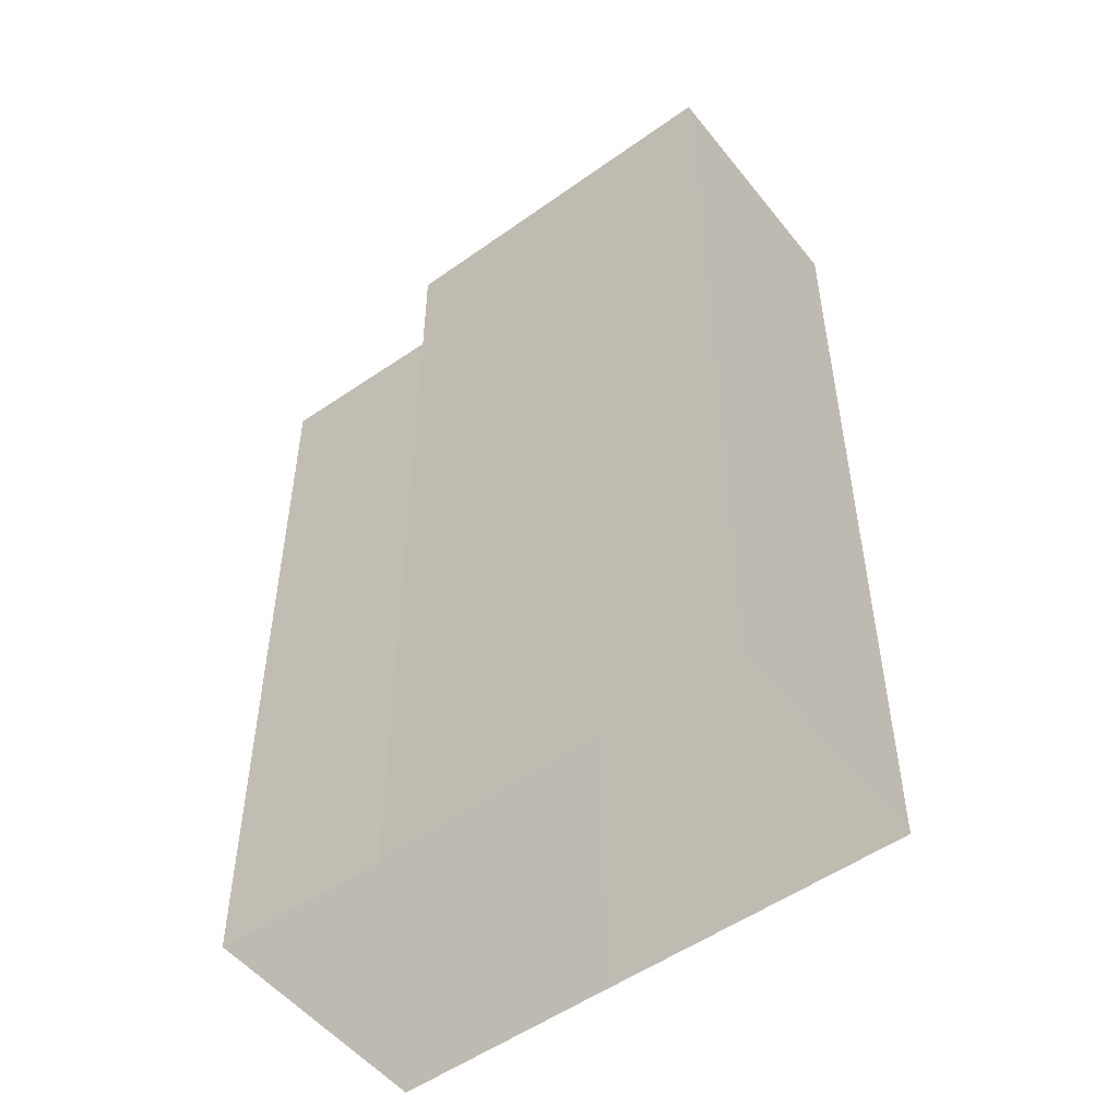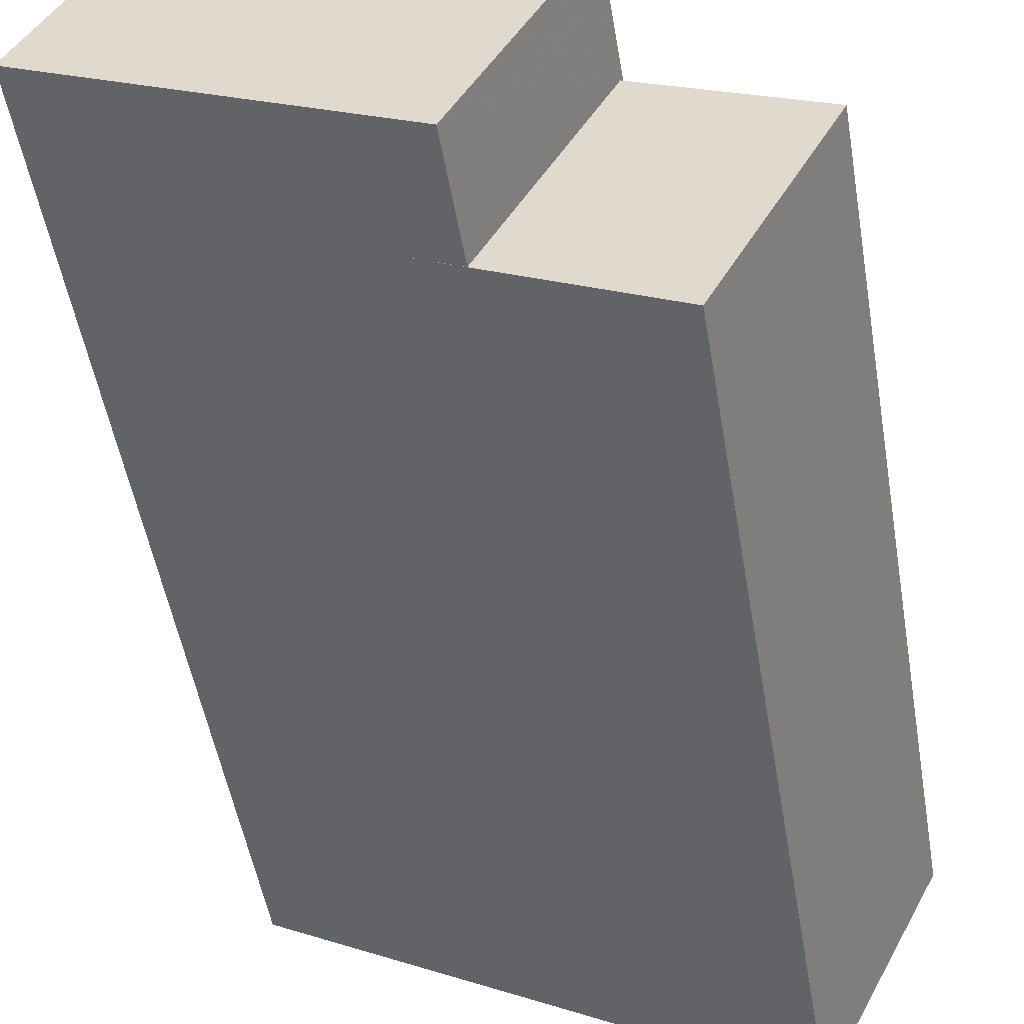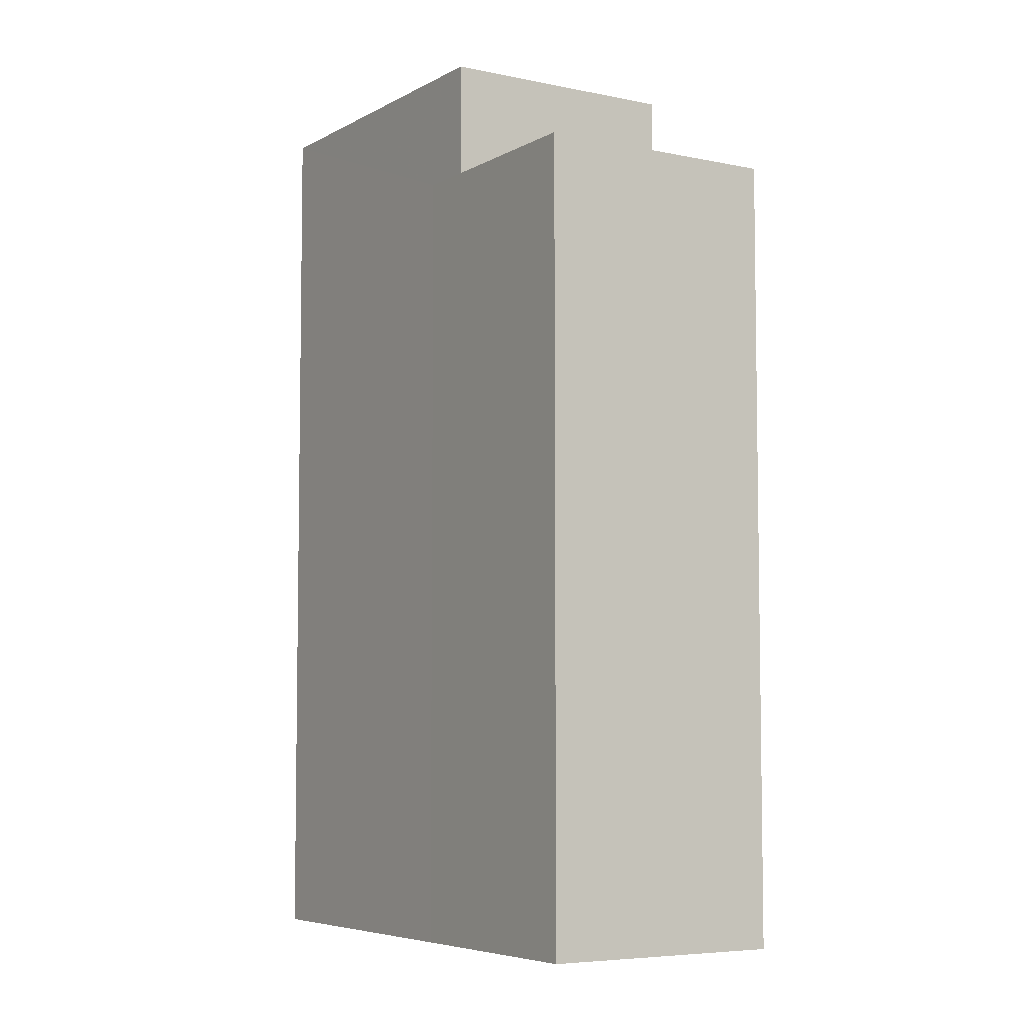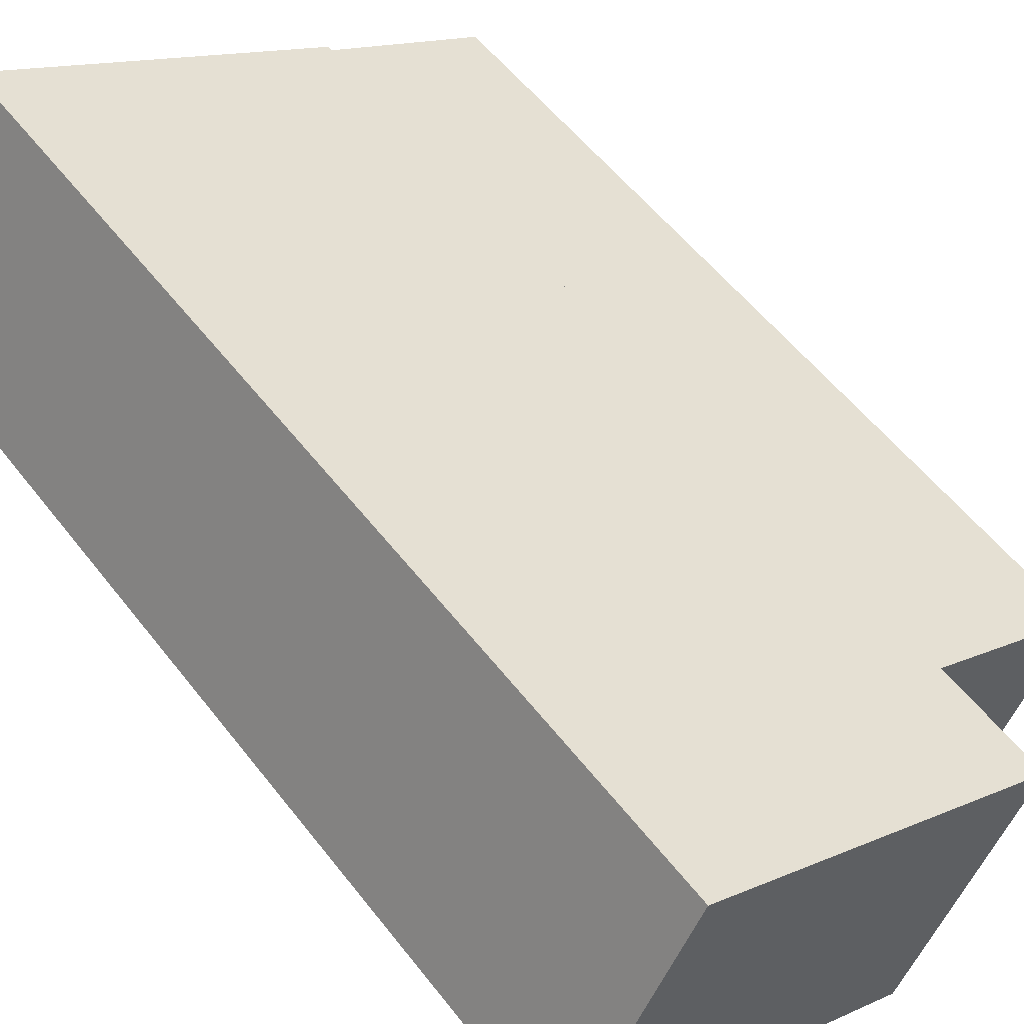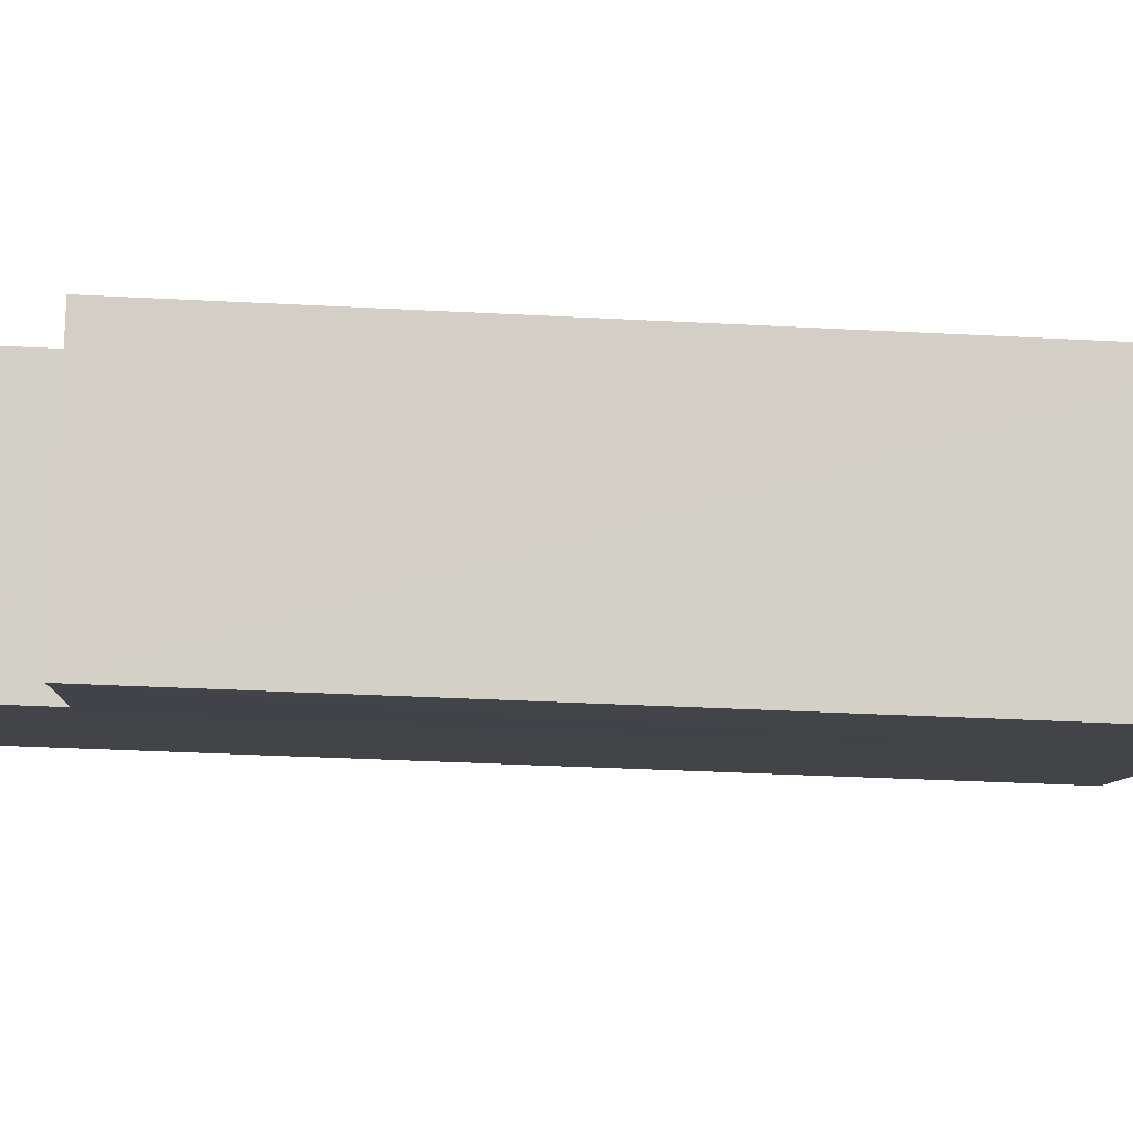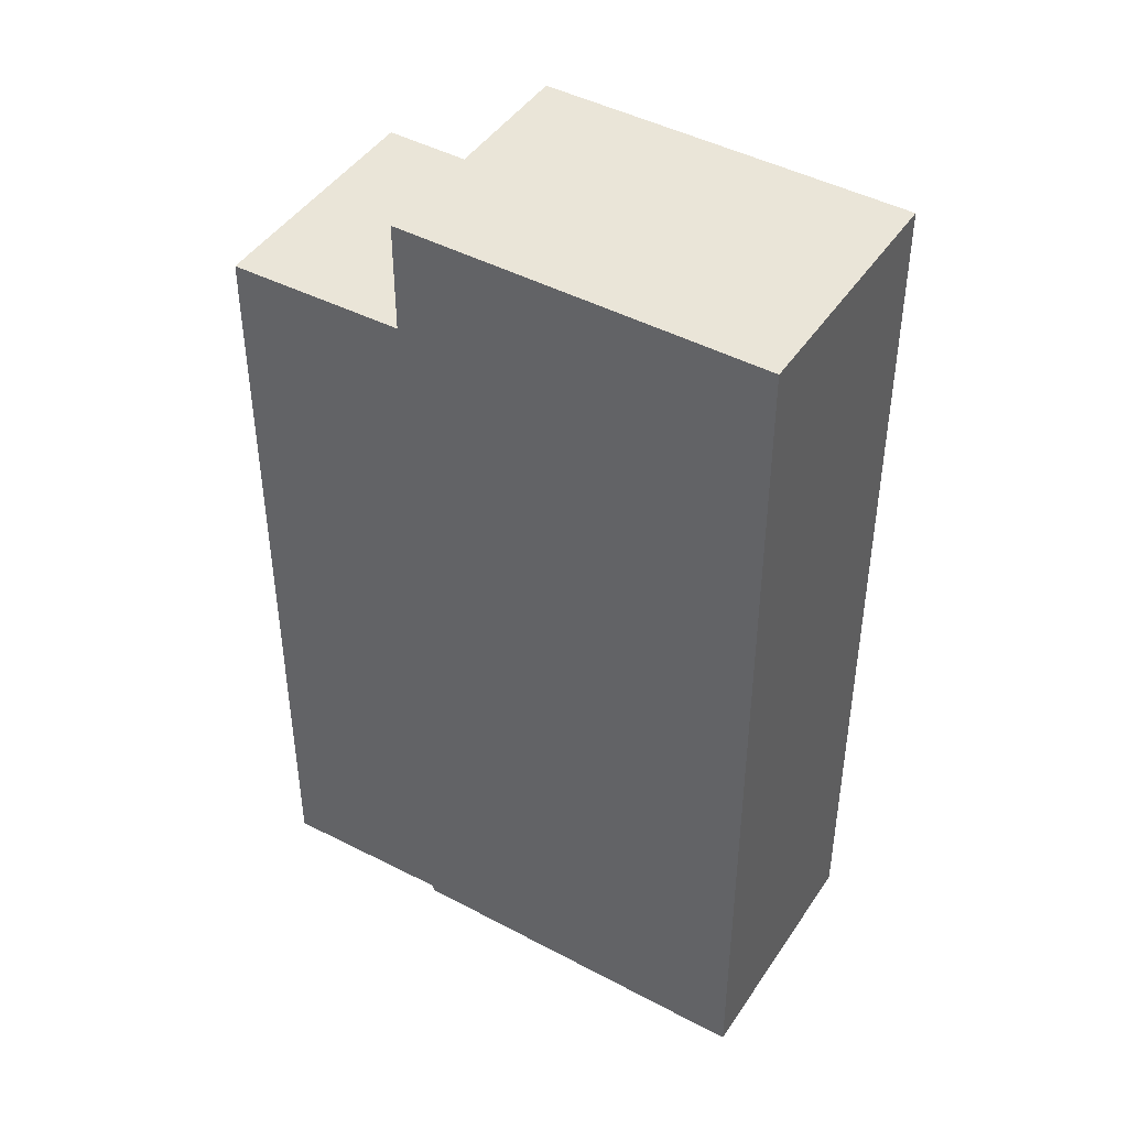
<metadata>
{"format":"obj","ext":"obj","renderer":"f3d","projection":"perspective","resolution":1024,"background":"white","views":[{"elev":-51.6,"azim":-170.0,"up":"+Z"},{"elev":-51.1,"azim":9.7,"up":"+Y"},{"elev":-5.9,"azim":30.0,"up":"+Z"},{"elev":54.8,"azim":-36.9,"up":"+Y"},{"elev":-35.6,"azim":86.0,"up":"+Y"},{"elev":44.6,"azim":-175.9,"up":"+Z"}]}
</metadata>
<code>
v -5286 -3.533e+04 3.271
v -5286 -3.533e+04 3.271
v -5292 -3.533e+04 3.273
v -5295 -3.534e+04 3.271
v -5289 -3.534e+04 3.27
v -5283 -3.534e+04 3.27
v -5285 -3.534e+04 3.268
v -5283 -3.534e+04 19.02
v -5288 -3.534e+04 19.02
v -5285 -3.534e+04 19.02
v -5289 -3.534e+04 19.02
v -5286 -3.533e+04 19.02
v -5295 -3.534e+04 21.29
v -5288 -3.534e+04 21.29
v -5286 -3.533e+04 21.29
v -5292 -3.533e+04 21.3
f 1 2 3
f 4 3 5
f 2 6 7
f 5 2 7
f 3 2 5
f 8 9 10
f 10 9 11
f 12 9 8
f 13 14 15
f 16 13 15
f 10 7 6
f 8 10 6
f 5 7 10
f 11 5 10
f 2 8 6
f 2 12 8
f 14 12 15
f 15 12 1
f 14 9 12
f 1 12 2
f 9 14 11
f 5 11 4
f 4 11 13
f 11 14 13
f 13 3 4
f 13 16 3
f 15 1 3
f 16 15 3

</code>
